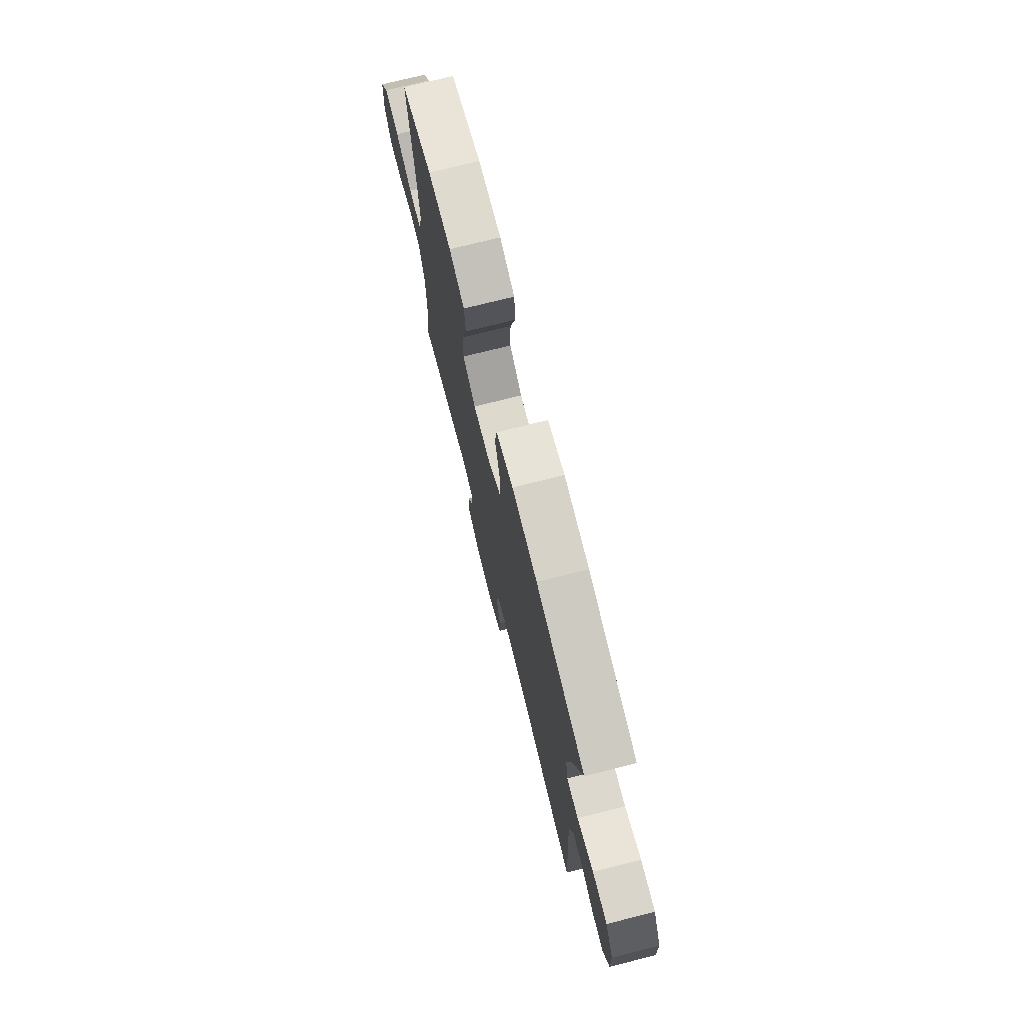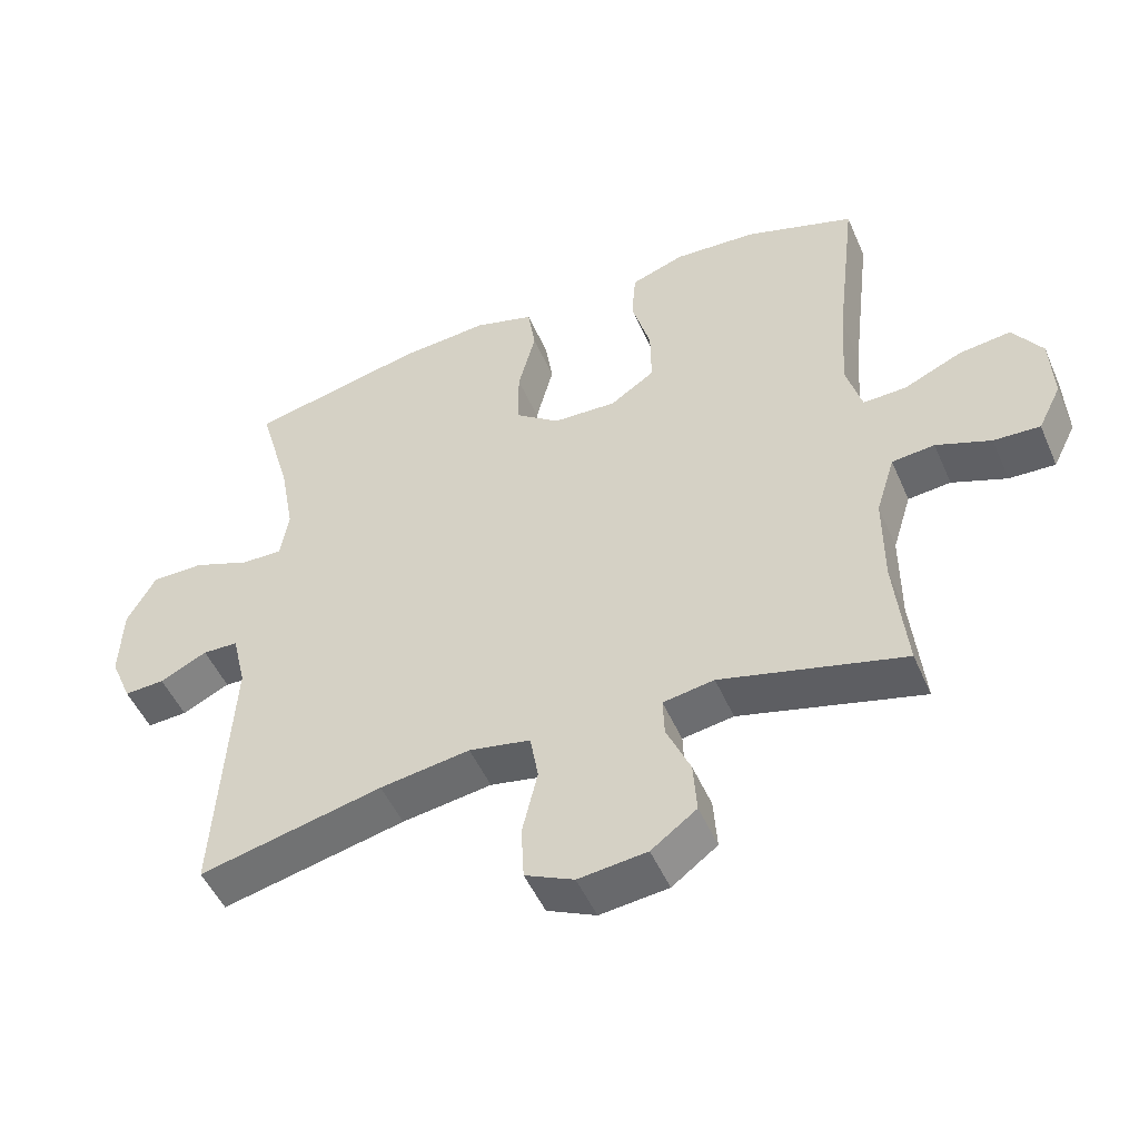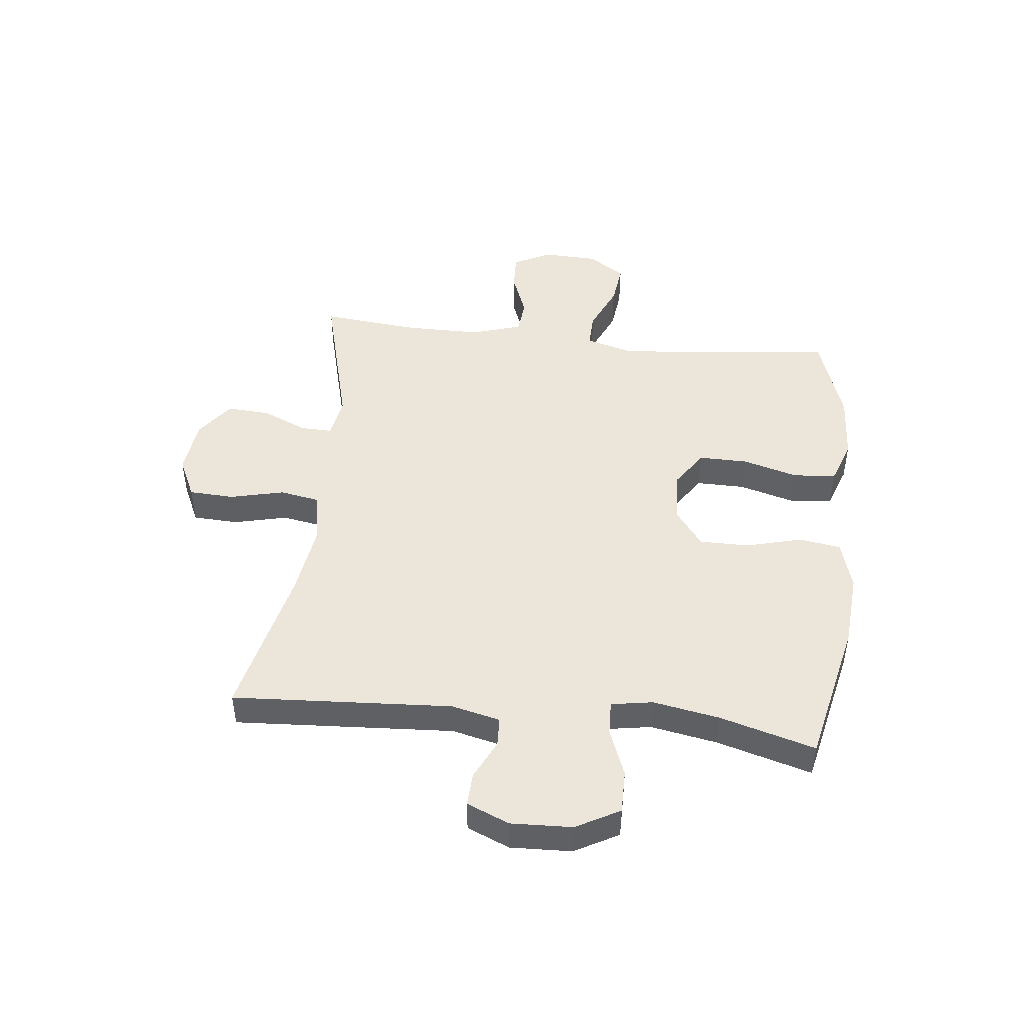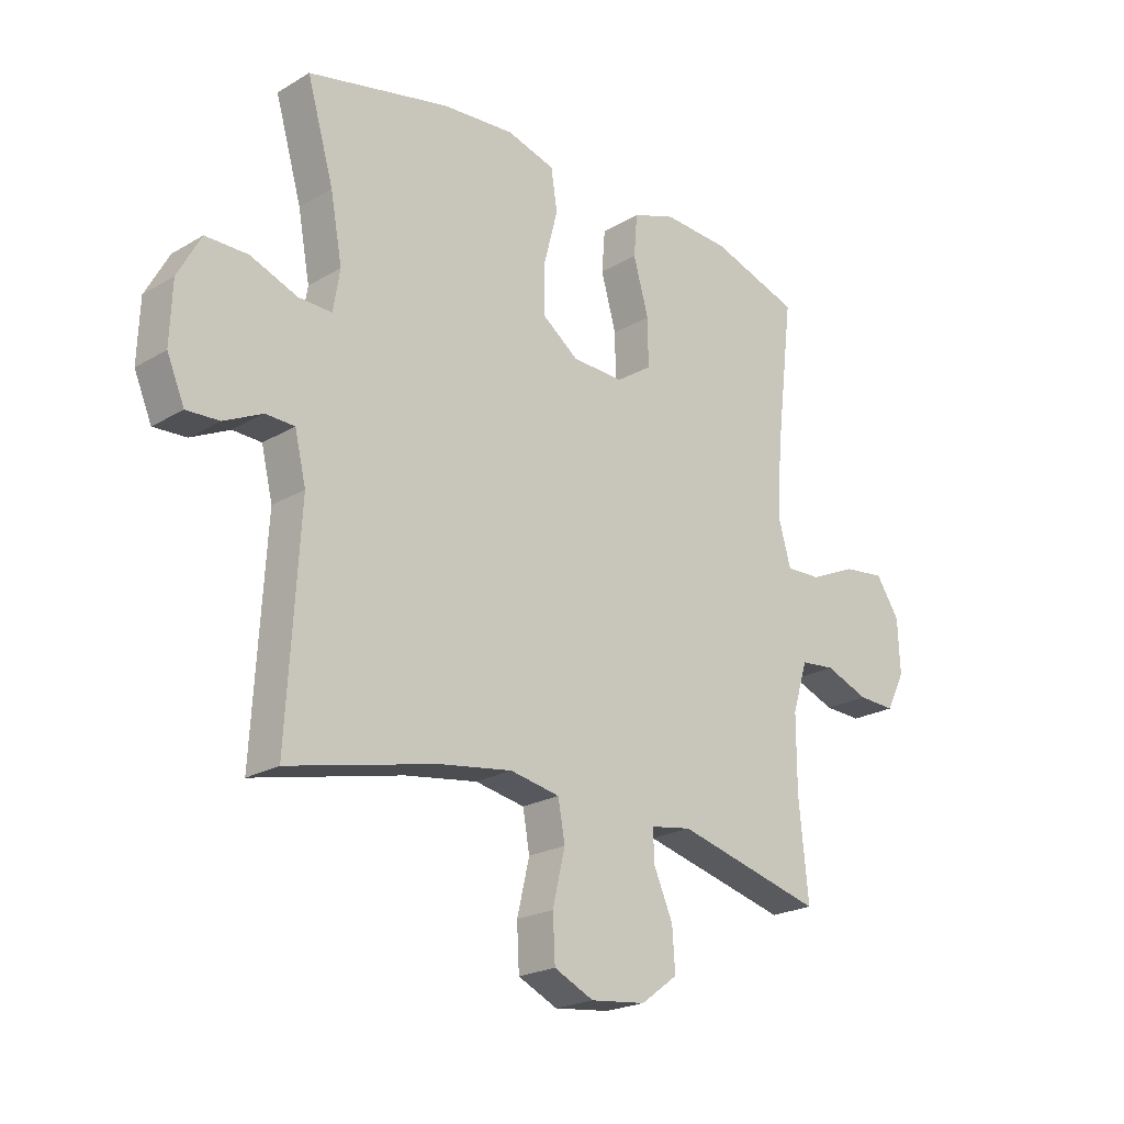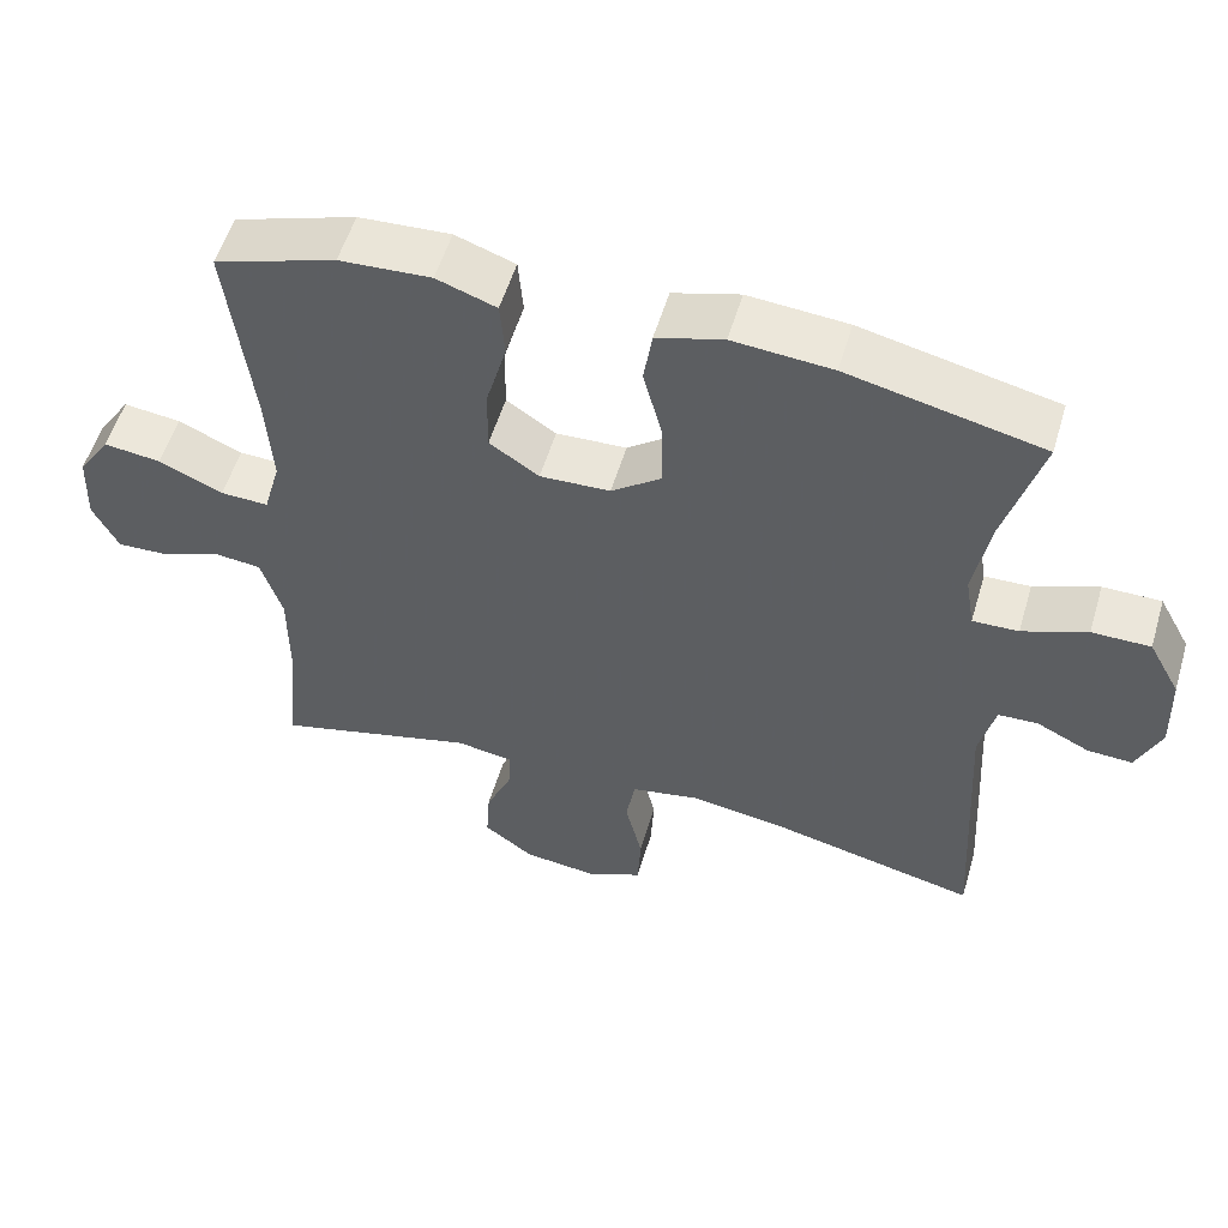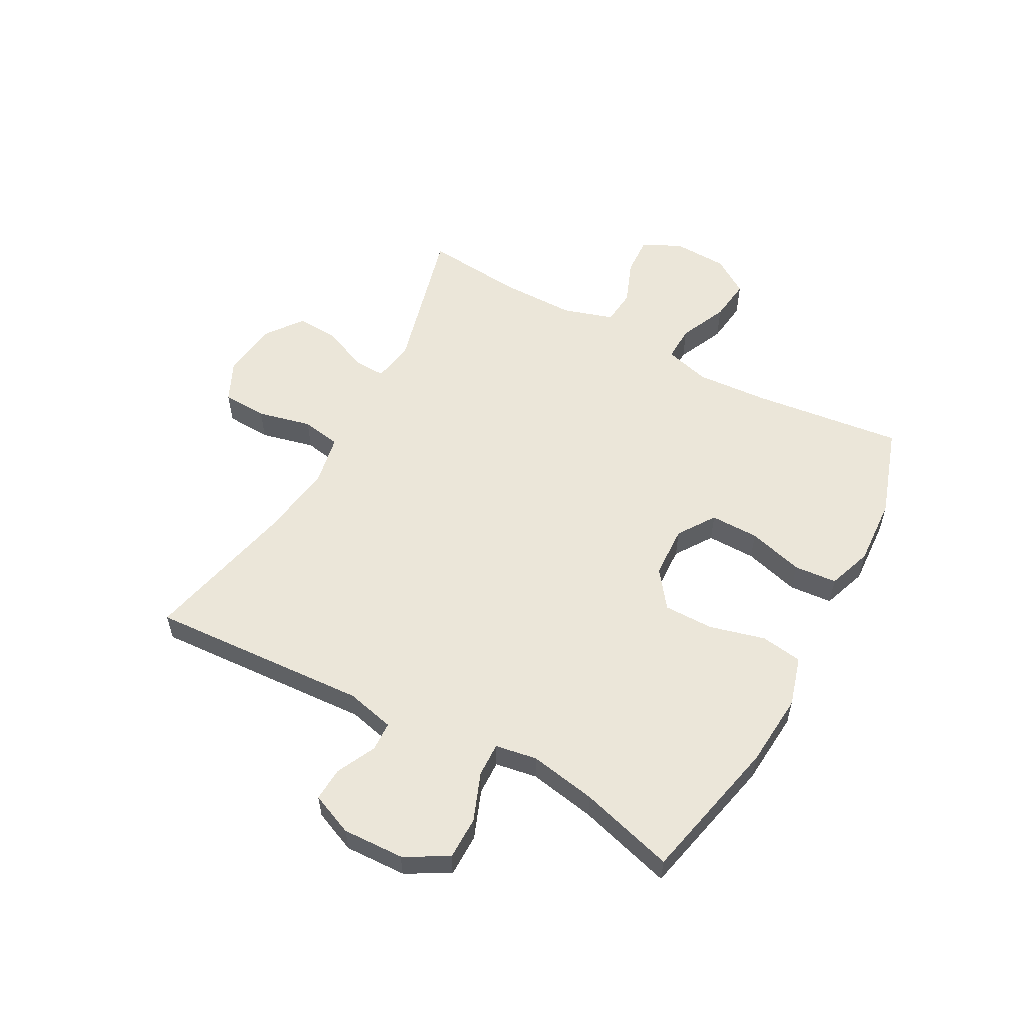
<metadata>
{"format":"obj","ext":"obj","renderer":"f3d","projection":"perspective","resolution":1024,"background":"white","views":[{"elev":74.3,"azim":-104.1,"up":"+Z"},{"elev":-49.9,"azim":23.1,"up":"+Z"},{"elev":46.7,"azim":-83.8,"up":"+Y"},{"elev":-21.9,"azim":-44.2,"up":"+Z"},{"elev":54.9,"azim":-163.5,"up":"+Z"},{"elev":56.0,"azim":-61.5,"up":"+Y"}]}
</metadata>
<code>
v 0.5 0.07 -0.5
v 0.239 0.07 -0.432
v 0.166 0.07 -0.444
v 0.168 0.07 -0.499
v 0.202 0.07 -0.577
v 0.207 0.07 -0.651
v 0.142 0.07 -0.699
v 0.044 0.07 -0.71
v -0.026 0.07 -0.677
v -0.03 0.07 -0.599
v -0.008 0.07 -0.506
v -0.02 0.07 -0.438
v -0.108 0.07 -0.421
v -0.237 0.07 -0.44
v -0.5 0.07 -0.5
v -0.478 0.07 -0.121
v -0.498 0.07 -0.037
v -0.549 0.07 -0.035
v -0.617 0.07 -0.068
v -0.675 0.07 -0.071
v -0.706 0.07 0.002
v -0.702 0.07 0.108
v -0.661 0.07 0.183
v -0.586 0.07 0.183
v -0.503 0.07 0.151
v -0.444 0.07 0.149
v -0.432 0.07 0.221
v -0.453 0.07 0.336
v -0.5 0.07 0.5
v -0.249 0.07 0.556
v -0.121 0.07 0.566
v -0.035 0.07 0.541
v -0.024 0.07 0.469
v -0.049 0.07 0.373
v -0.049 0.07 0.287
v 0.015 0.07 0.239
v 0.106 0.07 0.235
v 0.17 0.07 0.278
v 0.169 0.07 0.362
v 0.142 0.07 0.458
v 0.148 0.07 0.532
v 0.225 0.07 0.559
v 0.343 0.07 0.552
v 0.5 0.07 0.5
v 0.469 0.07 0.24
v 0.461 0.07 0.116
v 0.483 0.07 0.037
v 0.545 0.07 0.039
v 0.628 0.07 0.076
v 0.702 0.07 0.085
v 0.744 0.07 0.022
v 0.748 0.07 -0.073
v 0.715 0.07 -0.139
v 0.649 0.07 -0.136
v 0.571 0.07 -0.106
v 0.51 0.07 -0.112
v 0.483 0.07 -0.199
v 0.483 0.07 -0.33
v 0.5 0 -0.5
v 0.239 0 -0.432
v 0.166 0 -0.444
v 0.168 0 -0.499
v 0.202 0 -0.577
v 0.207 0 -0.651
v 0.142 0 -0.699
v 0.044 0 -0.71
v -0.026 0 -0.677
v -0.03 0 -0.599
v -0.008 0 -0.506
v -0.02 0 -0.438
v -0.108 0 -0.421
v -0.237 0 -0.44
v -0.5 0 -0.5
v -0.478 0 -0.121
v -0.498 0 -0.037
v -0.549 0 -0.035
v -0.617 0 -0.068
v -0.675 0 -0.071
v -0.706 0 0.002
v -0.702 0 0.108
v -0.661 0 0.183
v -0.586 0 0.183
v -0.503 0 0.151
v -0.444 0 0.149
v -0.432 0 0.221
v -0.453 0 0.336
v -0.5 0 0.5
v -0.249 0 0.556
v -0.121 0 0.566
v -0.035 0 0.541
v -0.024 0 0.469
v -0.049 0 0.373
v -0.049 0 0.287
v 0.015 0 0.239
v 0.106 0 0.235
v 0.17 0 0.278
v 0.169 0 0.362
v 0.142 0 0.458
v 0.148 0 0.532
v 0.225 0 0.559
v 0.343 0 0.552
v 0.5 0 0.5
v 0.469 0 0.24
v 0.461 0 0.116
v 0.483 0 0.037
v 0.545 0 0.039
v 0.628 0 0.076
v 0.702 0 0.085
v 0.744 0 0.022
v 0.748 0 -0.073
v 0.715 0 -0.139
v 0.649 0 -0.136
v 0.571 0 -0.106
v 0.51 0 -0.112
v 0.483 0 -0.199
v 0.483 0 -0.33
f 53 54 55
f 52 53 55
f 51 52 55
f 50 51 55
f 49 50 55
f 48 49 55
f 47 48 55 56
f 46 47 56 57
f 43 44 45
f 42 43 45
f 41 42 45
f 40 41 45
f 39 40 45
f 38 39 45 46
f 46 57 58
f 38 46 58
f 37 38 58
f 32 33 34
f 31 32 34
f 30 31 34
f 29 30 34
f 28 29 34
f 27 28 34 35
f 26 27 35 36
f 23 24 25
f 22 23 25
f 21 22 25
f 20 21 25
f 19 20 25
f 18 19 25
f 17 18 25 26
f 58 1 2
f 37 58 2
f 36 37 2
f 26 36 2
f 17 26 2
f 16 17 2
f 9 10 11
f 8 9 11
f 7 8 11
f 6 7 11
f 5 6 11
f 4 5 11
f 3 4 11 12
f 2 3 12 13
f 14 15 16
f 13 14 16
f 2 13 16
f 113 112 111
f 113 111 110
f 113 110 109
f 113 109 108
f 113 108 107
f 113 107 106
f 114 113 106 105
f 115 114 105 104
f 103 102 101
f 103 101 100
f 103 100 99
f 103 99 98
f 103 98 97
f 104 103 97 96
f 116 115 104
f 116 104 96
f 116 96 95
f 92 91 90
f 92 90 89
f 92 89 88
f 92 88 87
f 92 87 86
f 93 92 86 85
f 94 93 85 84
f 83 82 81
f 83 81 80
f 83 80 79
f 83 79 78
f 83 78 77
f 83 77 76
f 84 83 76 75
f 60 59 116
f 60 116 95
f 60 95 94
f 60 94 84
f 60 84 75
f 60 75 74
f 69 68 67
f 69 67 66
f 69 66 65
f 69 65 64
f 69 64 63
f 69 63 62
f 70 69 62 61
f 71 70 61 60
f 74 73 72
f 74 72 71
f 74 71 60
f 1 59 60 2
f 2 60 61 3
f 3 61 62 4
f 4 62 63 5
f 5 63 64 6
f 6 64 65 7
f 7 65 66 8
f 8 66 67 9
f 9 67 68 10
f 10 68 69 11
f 11 69 70 12
f 12 70 71 13
f 13 71 72 14
f 14 72 73 15
f 15 73 74 16
f 16 74 75 17
f 17 75 76 18
f 18 76 77 19
f 19 77 78 20
f 20 78 79 21
f 21 79 80 22
f 22 80 81 23
f 23 81 82 24
f 24 82 83 25
f 25 83 84 26
f 26 84 85 27
f 27 85 86 28
f 28 86 87 29
f 29 87 88 30
f 30 88 89 31
f 31 89 90 32
f 32 90 91 33
f 33 91 92 34
f 34 92 93 35
f 35 93 94 36
f 36 94 95 37
f 37 95 96 38
f 38 96 97 39
f 39 97 98 40
f 40 98 99 41
f 41 99 100 42
f 42 100 101 43
f 43 101 102 44
f 44 102 103 45
f 45 103 104 46
f 46 104 105 47
f 47 105 106 48
f 48 106 107 49
f 49 107 108 50
f 50 108 109 51
f 51 109 110 52
f 52 110 111 53
f 53 111 112 54
f 54 112 113 55
f 55 113 114 56
f 56 114 115 57
f 57 115 116 58
f 58 116 59 1

</code>
